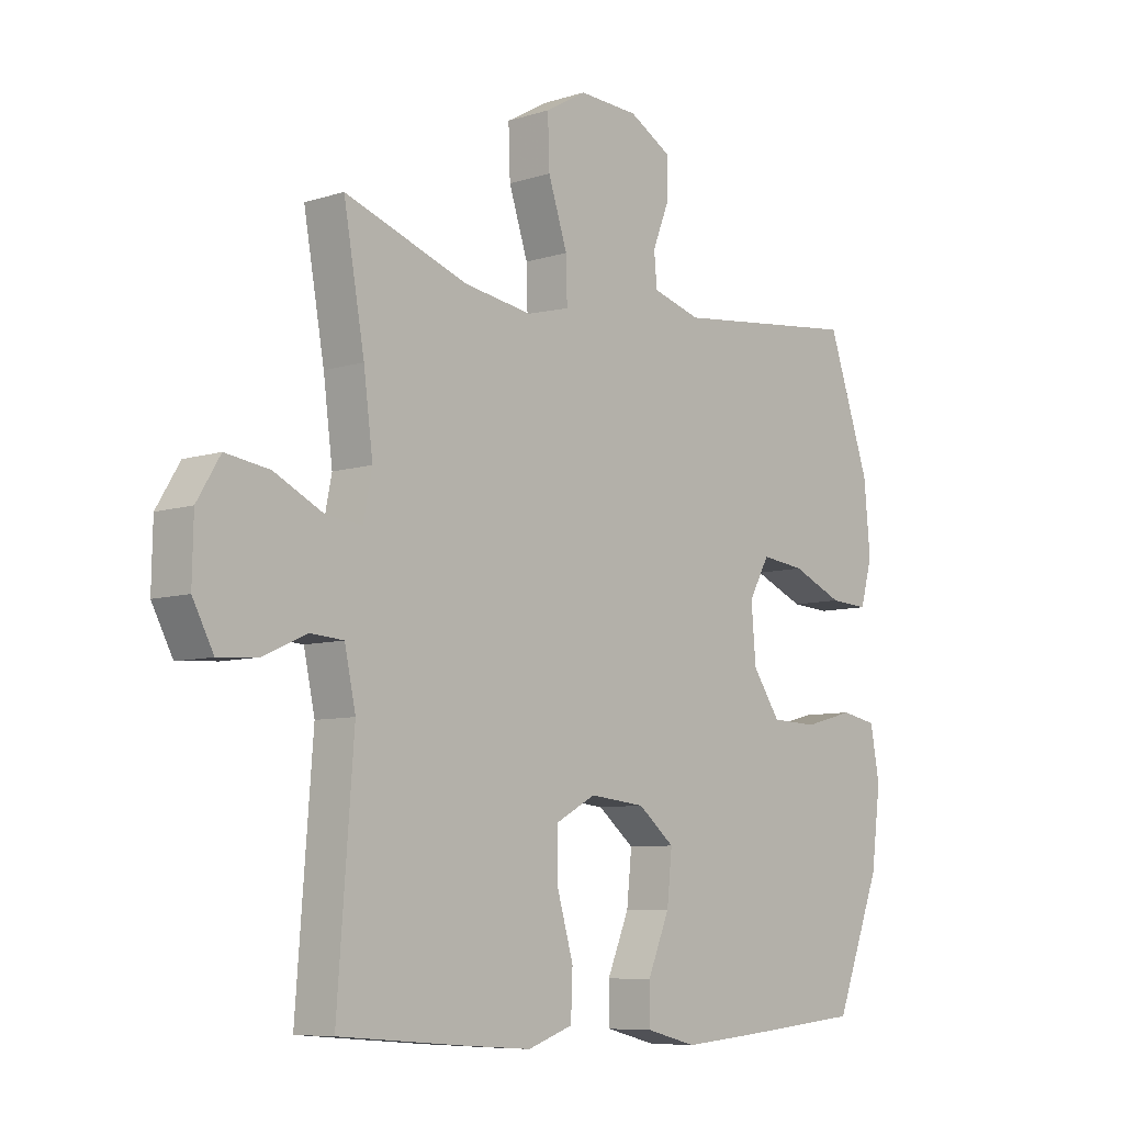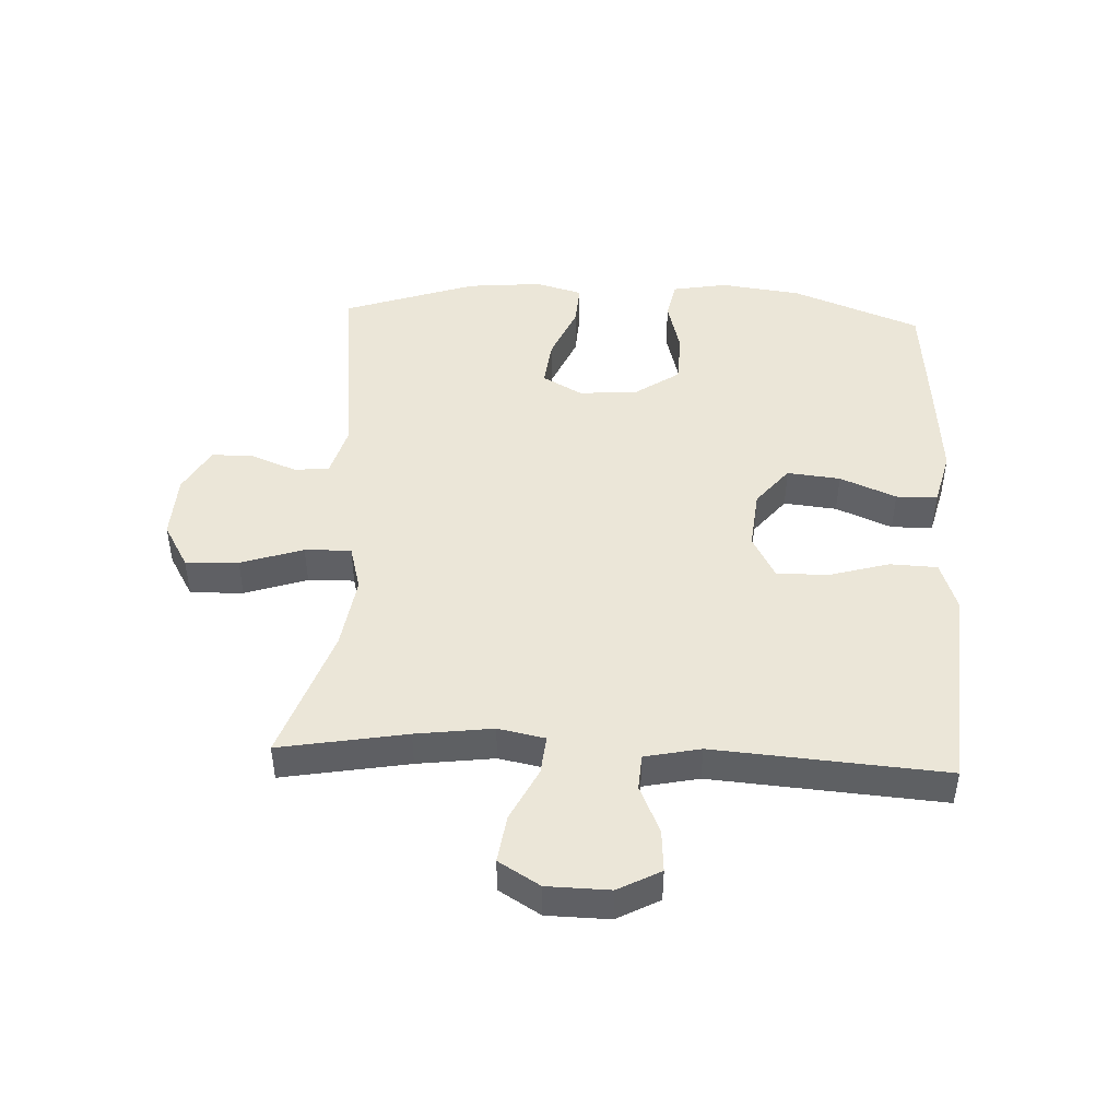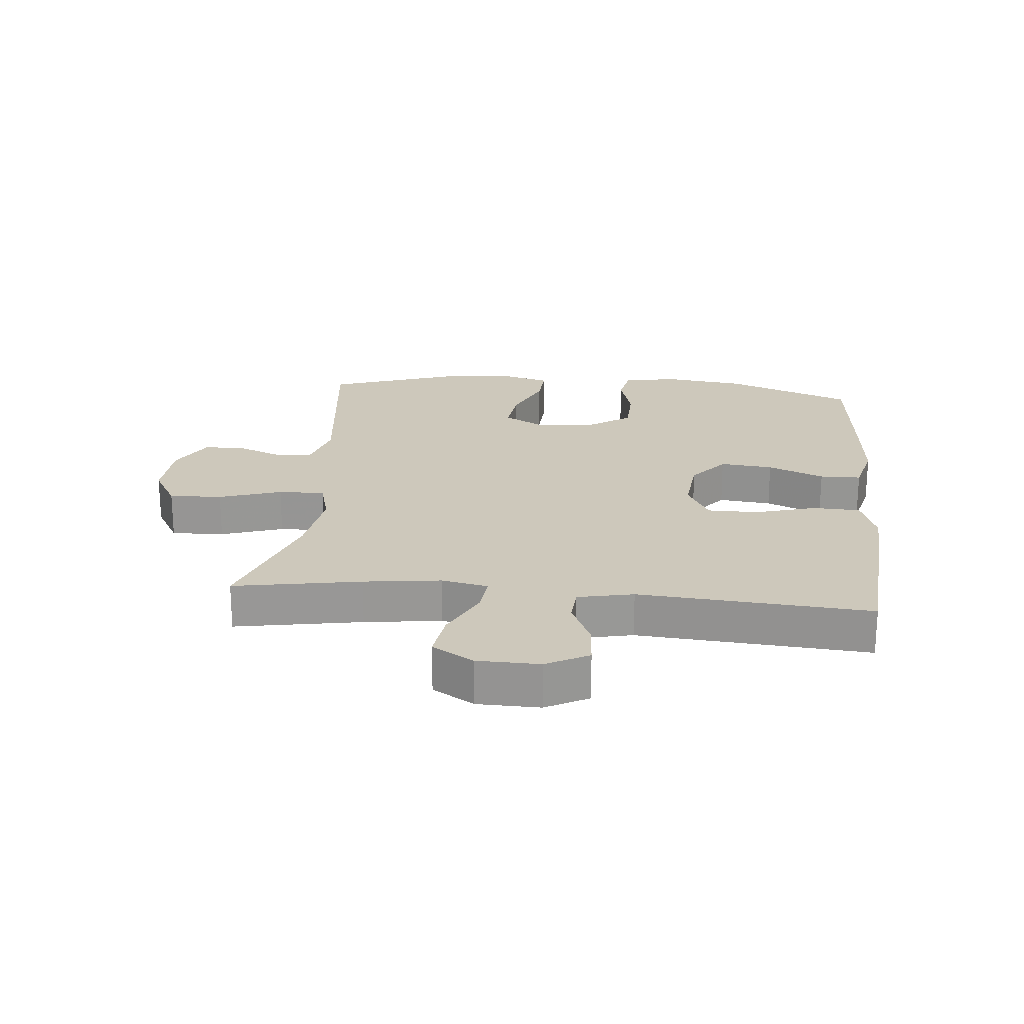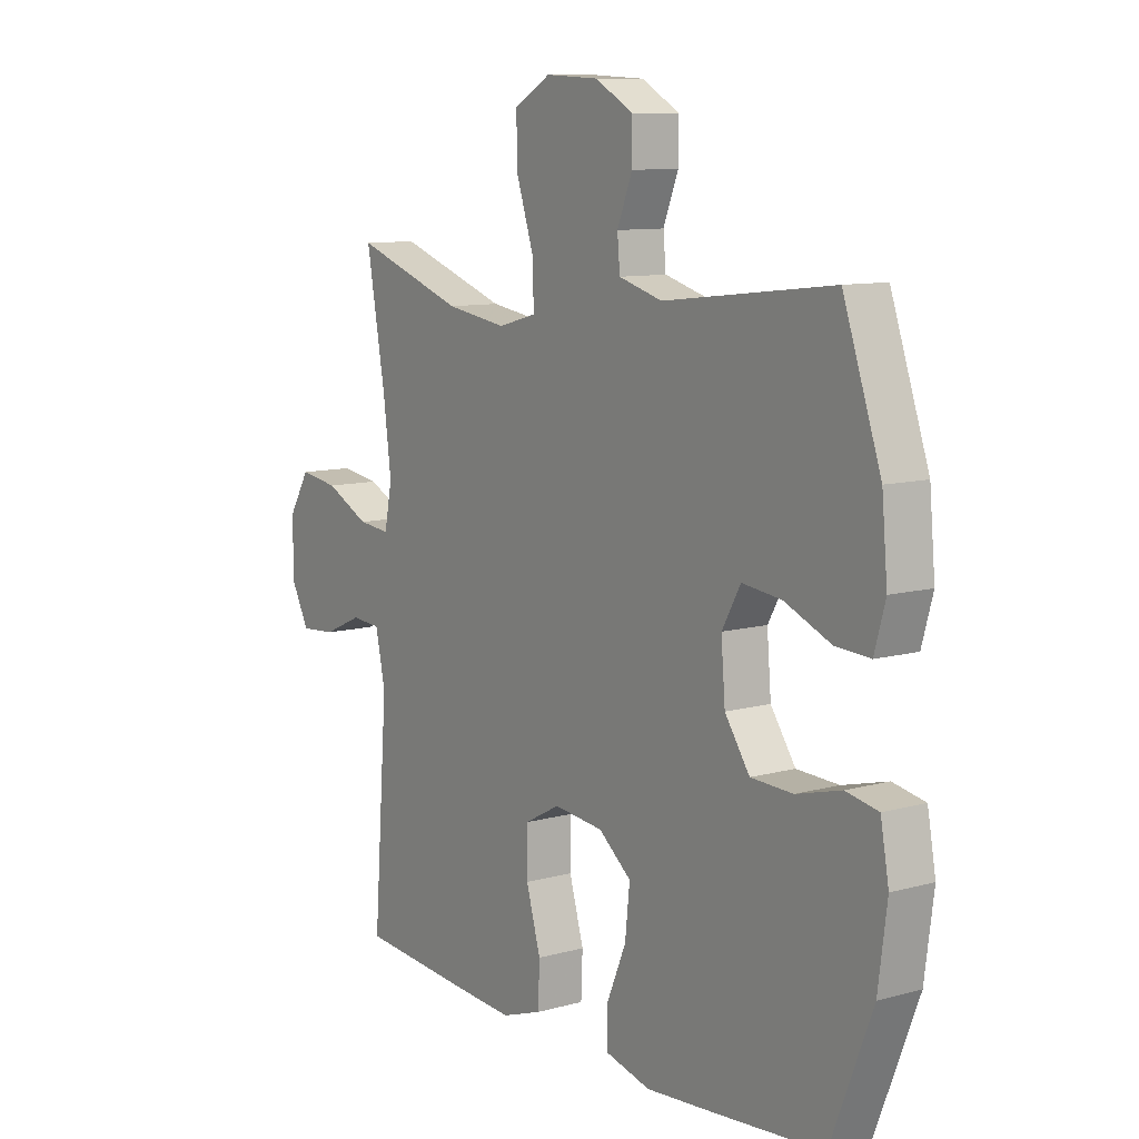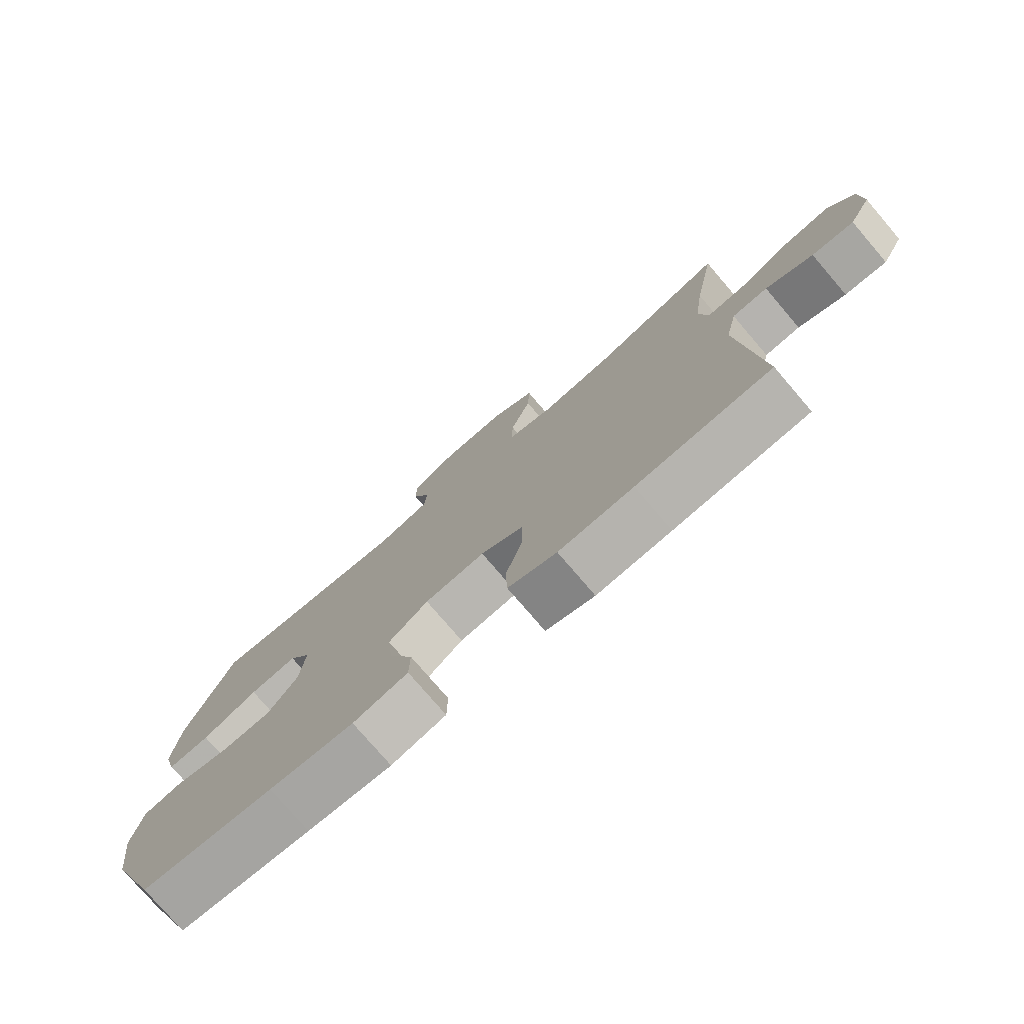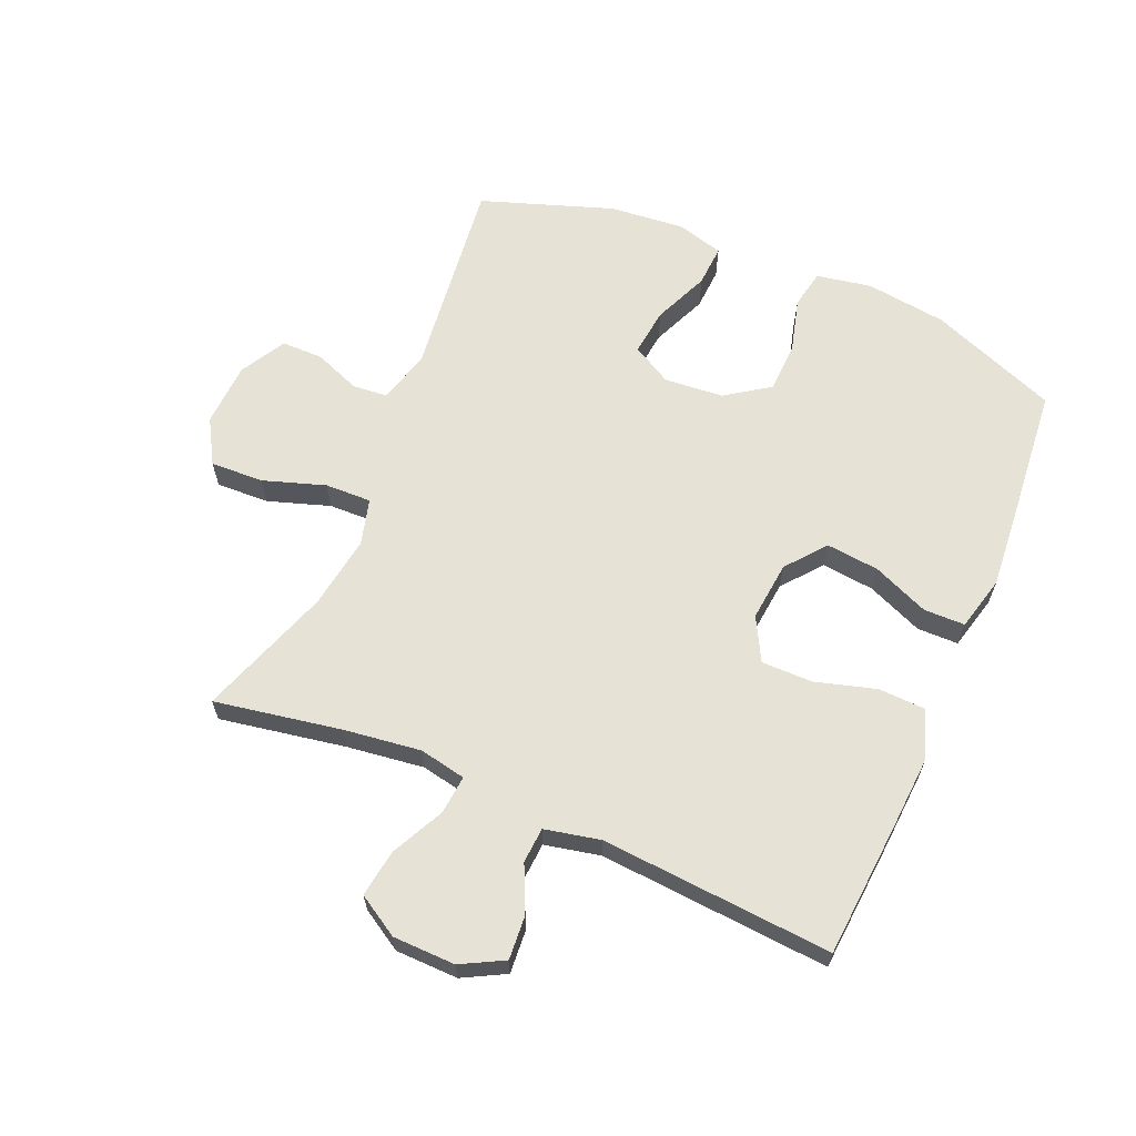
<metadata>
{"format":"obj","ext":"obj","renderer":"f3d","projection":"perspective","resolution":1024,"background":"white","views":[{"elev":-7.8,"azim":131.5,"up":"+Z"},{"elev":46.1,"azim":92.7,"up":"+Y"},{"elev":22.0,"azim":95.4,"up":"+Y"},{"elev":10.0,"azim":-125.2,"up":"+Z"},{"elev":-77.3,"azim":40.6,"up":"+Z"},{"elev":63.7,"azim":113.1,"up":"+Y"}]}
</metadata>
<code>
v 0.5 0.07 -0.5
v 0.285 0.07 -0.517
v 0.166 0.07 -0.525
v 0.088 0.07 -0.498
v 0.085 0.07 -0.422
v 0.113 0.07 -0.325
v 0.113 0.07 -0.243
v 0.044 0.07 -0.206
v -0.052 0.07 -0.216
v -0.115 0.07 -0.267
v -0.106 0.07 -0.352
v -0.068 0.07 -0.442
v -0.069 0.07 -0.508
v -0.156 0.07 -0.53
v -0.29 0.07 -0.519
v -0.5 0.07 -0.5
v -0.58 0.07 -0.295
v -0.597 0.07 -0.165
v -0.581 0.07 -0.077
v -0.519 0.07 -0.065
v -0.432 0.07 -0.088
v -0.351 0.07 -0.085
v -0.303 0.07 -0.015
v -0.295 0.07 0.08
v -0.331 0.07 0.144
v -0.407 0.07 0.135
v -0.496 0.07 0.097
v -0.563 0.07 0.093
v -0.584 0.07 0.168
v -0.573 0.07 0.288
v -0.5 0.07 0.5
v -0.174 0.07 0.462
v -0.09 0.07 0.486
v -0.085 0.07 0.542
v -0.114 0.07 0.615
v -0.114 0.07 0.682
v -0.041 0.07 0.723
v 0.062 0.07 0.728
v 0.133 0.07 0.687
v 0.13 0.07 0.602
v 0.097 0.07 0.502
v 0.095 0.07 0.428
v 0.169 0.07 0.408
v 0.287 0.07 0.426
v 0.5 0.07 0.5
v 0.464 0.07 0.297
v 0.448 0.07 0.174
v 0.463 0.07 0.099
v 0.525 0.07 0.105
v 0.61 0.07 0.147
v 0.686 0.07 0.158
v 0.726 0.07 0.092
v 0.728 0.07 -0.008
v 0.692 0.07 -0.076
v 0.624 0.07 -0.071
v 0.548 0.07 -0.037
v 0.491 0.07 -0.041
v 0.472 0.07 -0.13
v 0.5 0 -0.5
v 0.285 0 -0.517
v 0.166 0 -0.525
v 0.088 0 -0.498
v 0.085 0 -0.422
v 0.113 0 -0.325
v 0.113 0 -0.243
v 0.044 0 -0.206
v -0.052 0 -0.216
v -0.115 0 -0.267
v -0.106 0 -0.352
v -0.068 0 -0.442
v -0.069 0 -0.508
v -0.156 0 -0.53
v -0.29 0 -0.519
v -0.5 0 -0.5
v -0.58 0 -0.295
v -0.597 0 -0.165
v -0.581 0 -0.077
v -0.519 0 -0.065
v -0.432 0 -0.088
v -0.351 0 -0.085
v -0.303 0 -0.015
v -0.295 0 0.08
v -0.331 0 0.144
v -0.407 0 0.135
v -0.496 0 0.097
v -0.563 0 0.093
v -0.584 0 0.168
v -0.573 0 0.288
v -0.5 0 0.5
v -0.174 0 0.462
v -0.09 0 0.486
v -0.085 0 0.542
v -0.114 0 0.615
v -0.114 0 0.682
v -0.041 0 0.723
v 0.062 0 0.728
v 0.133 0 0.687
v 0.13 0 0.602
v 0.097 0 0.502
v 0.095 0 0.428
v 0.169 0 0.408
v 0.287 0 0.426
v 0.5 0 0.5
v 0.464 0 0.297
v 0.448 0 0.174
v 0.463 0 0.099
v 0.525 0 0.105
v 0.61 0 0.147
v 0.686 0 0.158
v 0.726 0 0.092
v 0.728 0 -0.008
v 0.692 0 -0.076
v 0.624 0 -0.071
v 0.548 0 -0.037
v 0.491 0 -0.041
v 0.472 0 -0.13
f 54 55 56
f 53 54 56
f 52 53 56
f 51 52 56
f 50 51 56
f 49 50 56
f 48 49 56 57
f 47 48 57 58
f 44 45 46
f 43 44 46 47
f 1 2 3
f 58 1 3
f 47 58 3
f 43 47 3
f 42 43 3
f 39 40 41
f 38 39 41
f 37 38 41
f 36 37 41
f 35 36 41
f 34 35 41
f 33 34 41 42
f 30 31 32
f 29 30 32
f 28 29 32
f 27 28 32
f 26 27 32
f 32 33 42
f 26 32 42
f 25 26 42
f 19 20 21
f 18 19 21
f 17 18 21
f 16 17 21
f 15 16 21
f 14 15 21
f 13 14 21
f 12 13 21
f 11 12 21
f 10 11 21 22
f 9 10 22 23
f 3 4 5 6
f 3 6 7
f 42 3 7
f 42 7 8
f 25 42 8
f 24 25 8
f 8 9 23 24
f 114 113 112
f 114 112 111
f 114 111 110
f 114 110 109
f 114 109 108
f 114 108 107
f 115 114 107 106
f 116 115 106 105
f 104 103 102
f 105 104 102 101
f 61 60 59
f 61 59 116
f 61 116 105
f 61 105 101
f 61 101 100
f 99 98 97
f 99 97 96
f 99 96 95
f 99 95 94
f 99 94 93
f 99 93 92
f 100 99 92 91
f 90 89 88
f 90 88 87
f 90 87 86
f 90 86 85
f 90 85 84
f 100 91 90
f 100 90 84
f 100 84 83
f 79 78 77
f 79 77 76
f 79 76 75
f 79 75 74
f 79 74 73
f 79 73 72
f 79 72 71
f 79 71 70
f 79 70 69
f 80 79 69 68
f 81 80 68 67
f 64 63 62 61
f 65 64 61
f 65 61 100
f 66 65 100
f 66 100 83
f 66 83 82
f 82 81 67 66
f 1 59 60 2
f 2 60 61 3
f 3 61 62 4
f 4 62 63 5
f 5 63 64 6
f 6 64 65 7
f 7 65 66 8
f 8 66 67 9
f 9 67 68 10
f 10 68 69 11
f 11 69 70 12
f 12 70 71 13
f 13 71 72 14
f 14 72 73 15
f 15 73 74 16
f 16 74 75 17
f 17 75 76 18
f 18 76 77 19
f 19 77 78 20
f 20 78 79 21
f 21 79 80 22
f 22 80 81 23
f 23 81 82 24
f 24 82 83 25
f 25 83 84 26
f 26 84 85 27
f 27 85 86 28
f 28 86 87 29
f 29 87 88 30
f 30 88 89 31
f 31 89 90 32
f 32 90 91 33
f 33 91 92 34
f 34 92 93 35
f 35 93 94 36
f 36 94 95 37
f 37 95 96 38
f 38 96 97 39
f 39 97 98 40
f 40 98 99 41
f 41 99 100 42
f 42 100 101 43
f 43 101 102 44
f 44 102 103 45
f 45 103 104 46
f 46 104 105 47
f 47 105 106 48
f 48 106 107 49
f 49 107 108 50
f 50 108 109 51
f 51 109 110 52
f 52 110 111 53
f 53 111 112 54
f 54 112 113 55
f 55 113 114 56
f 56 114 115 57
f 57 115 116 58
f 58 116 59 1

</code>
